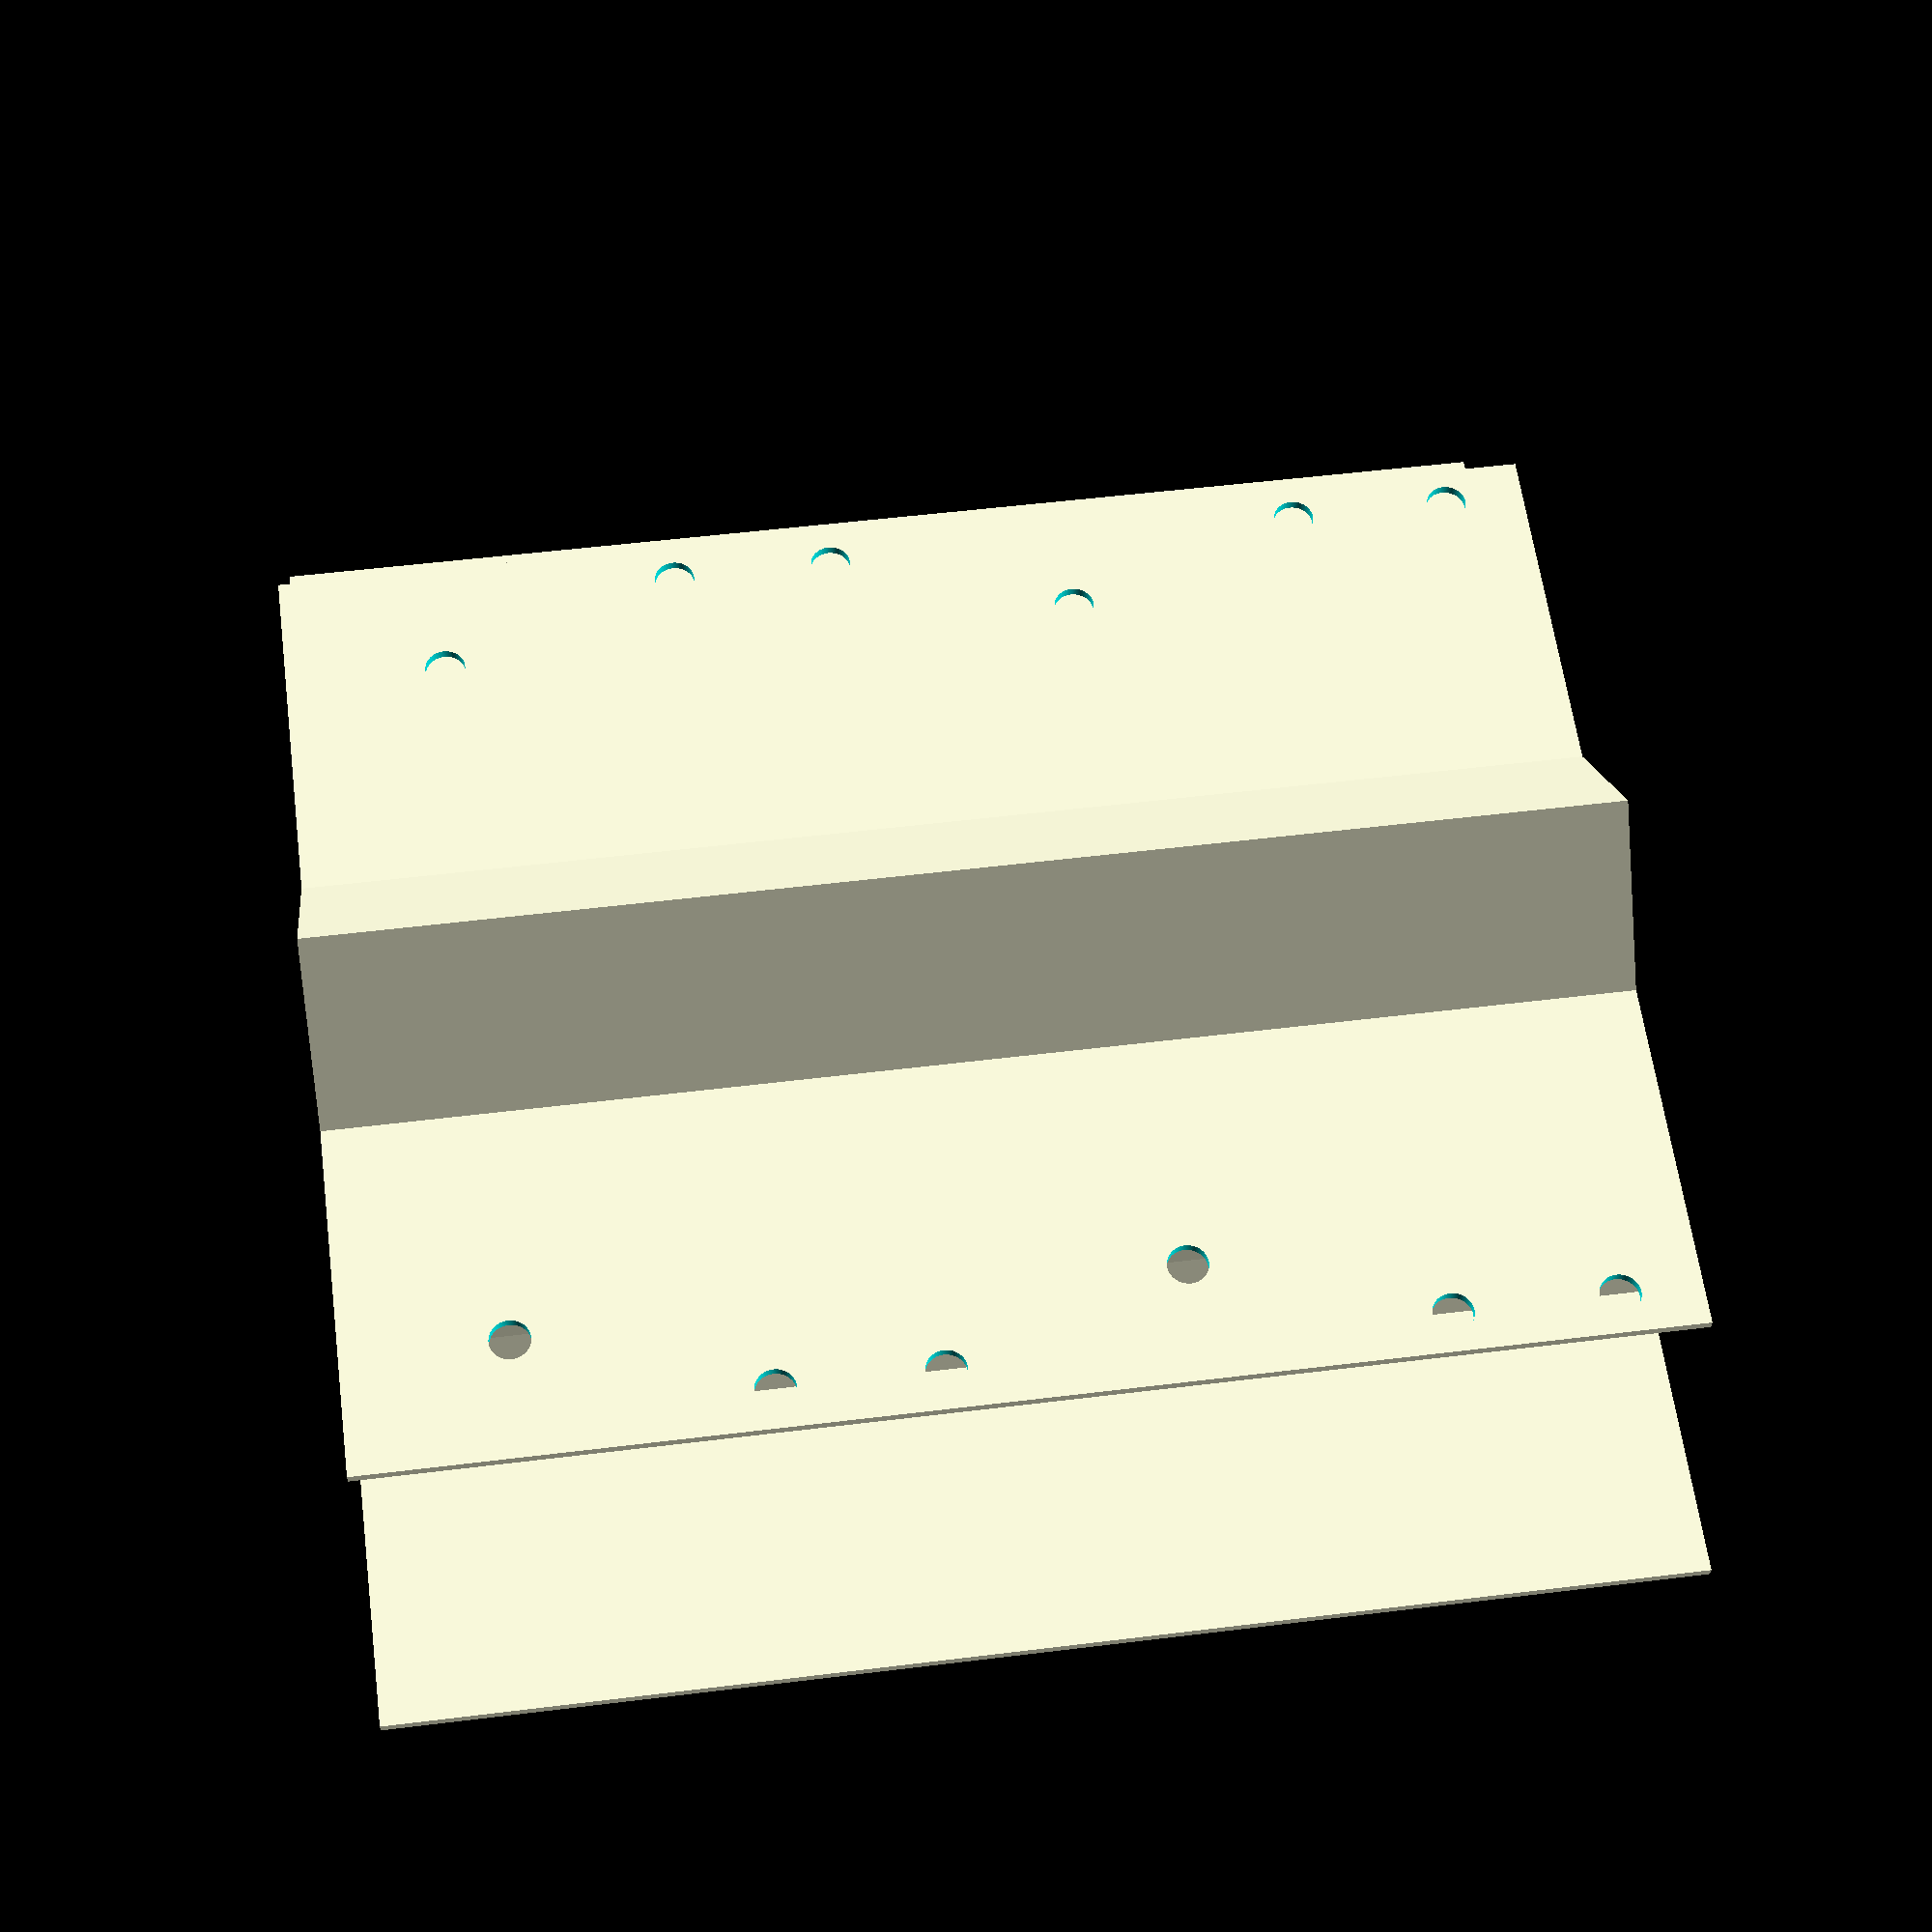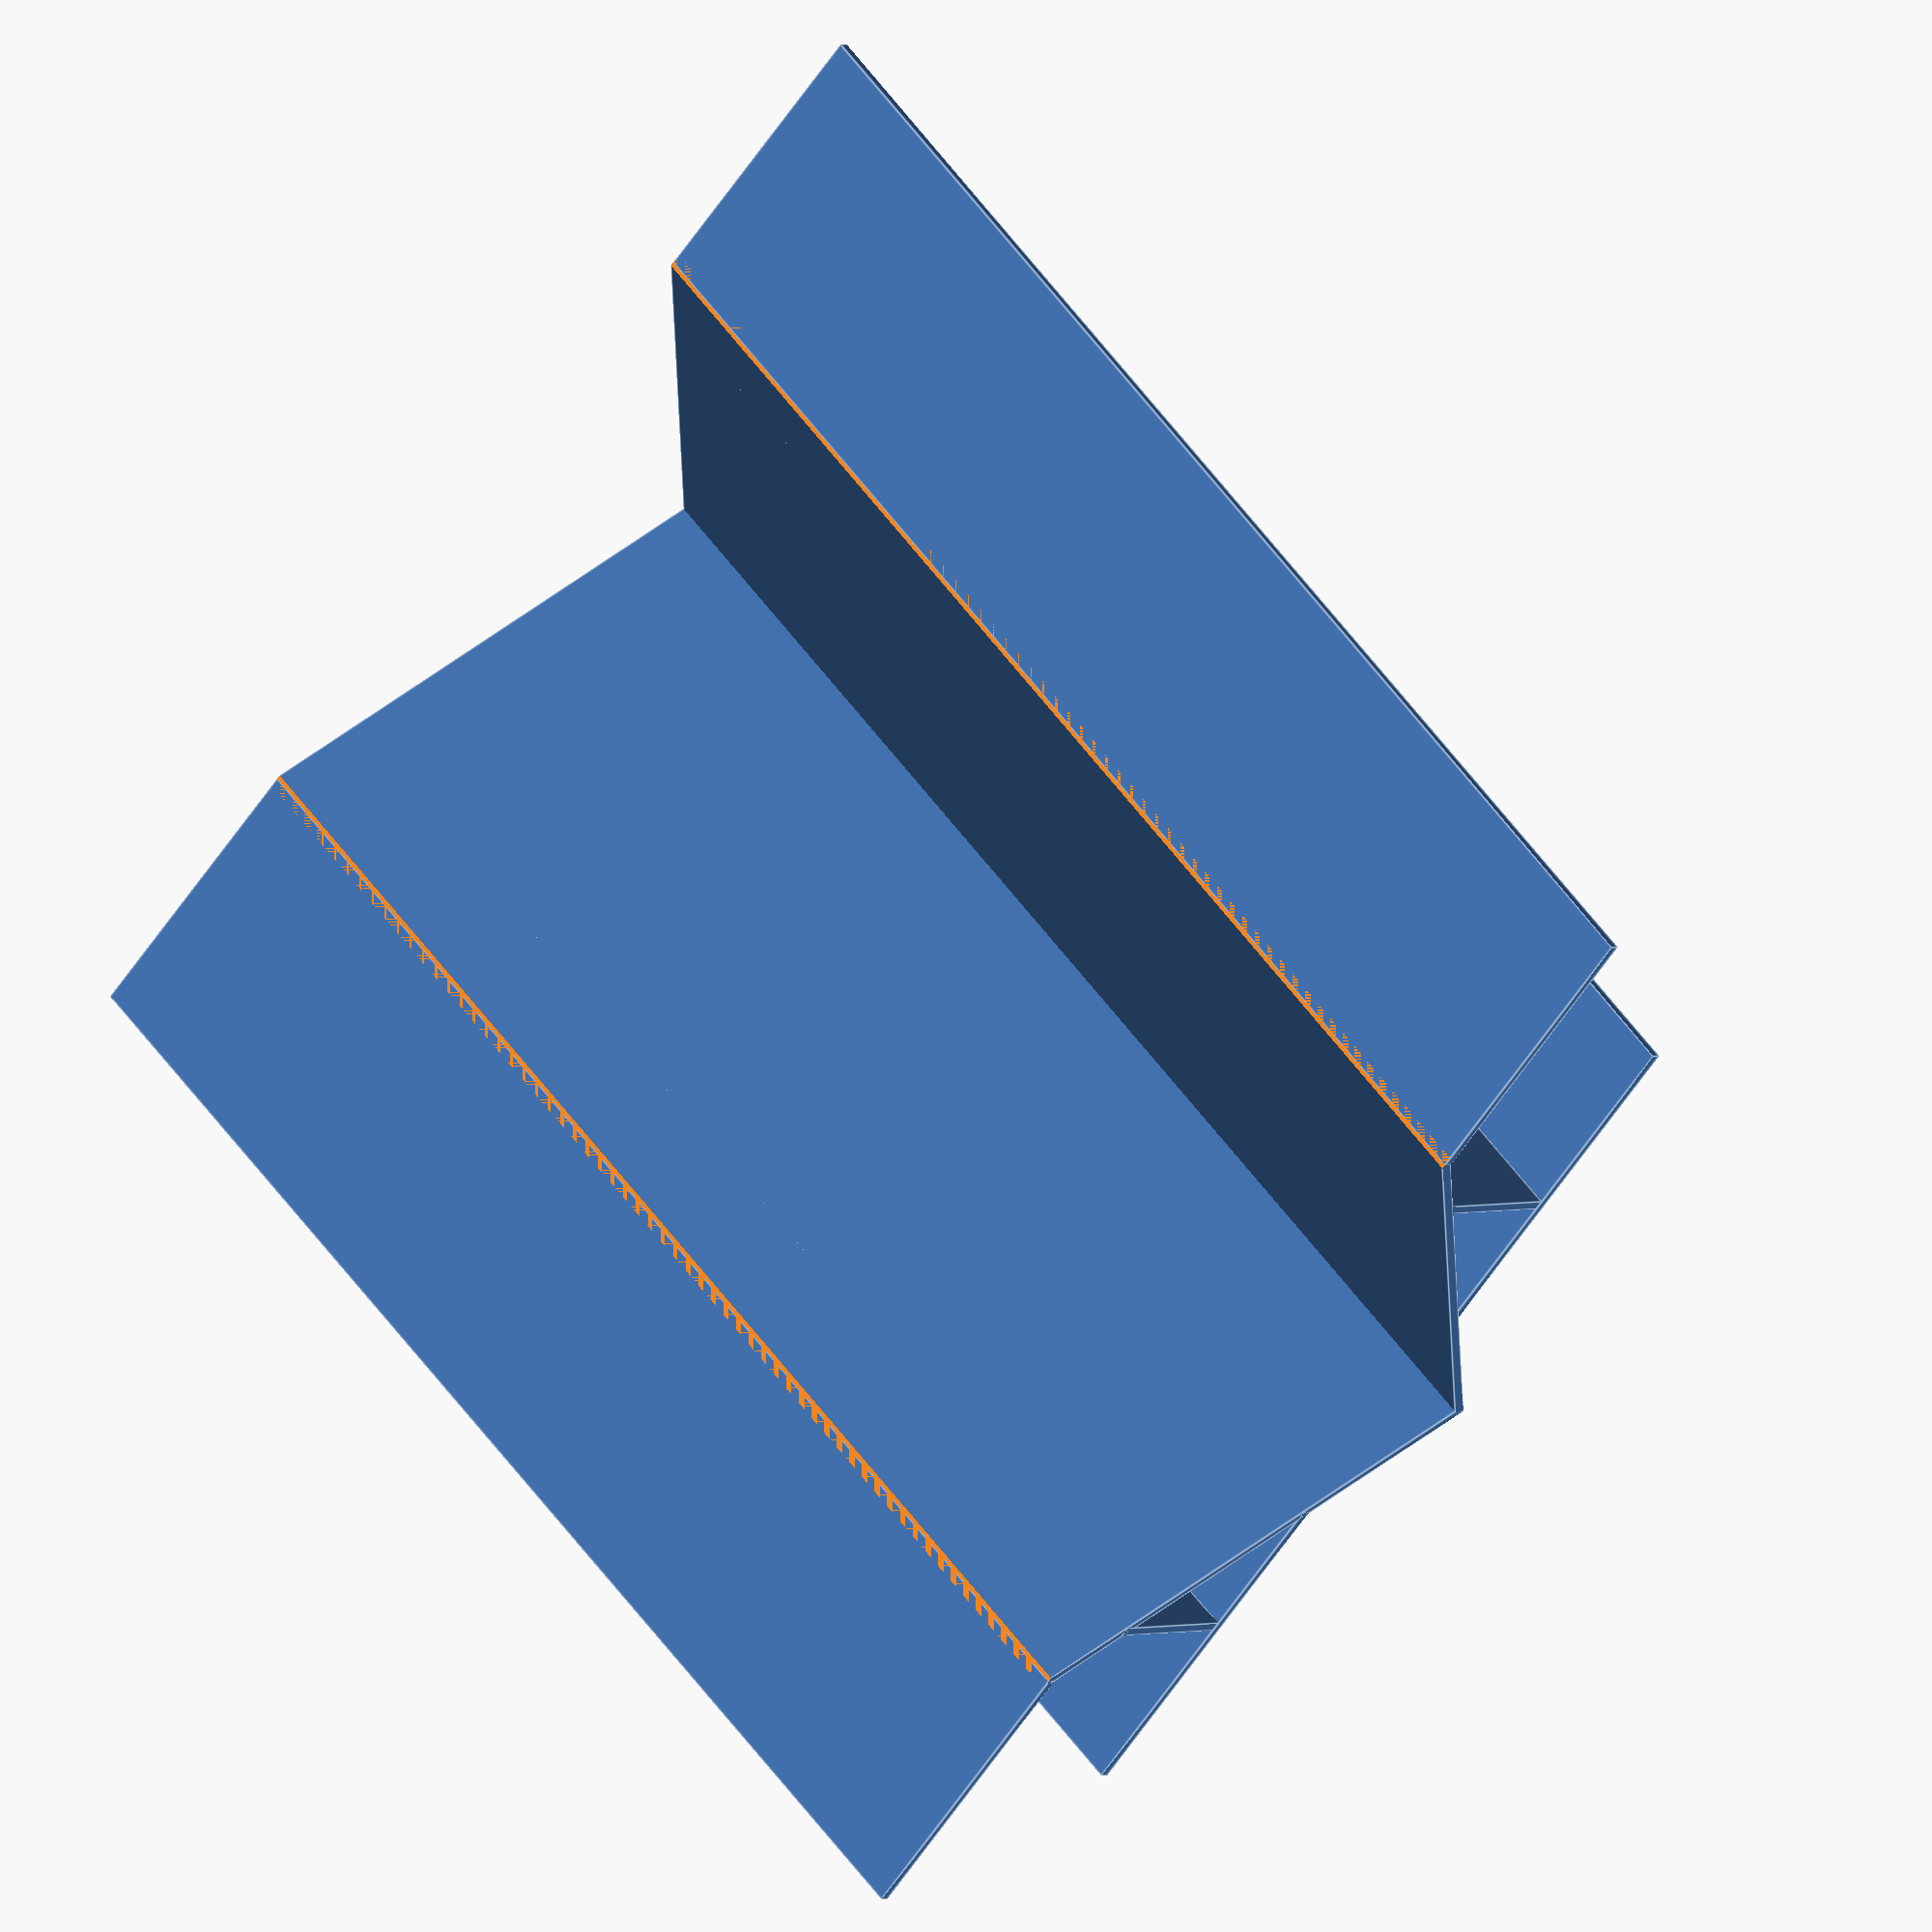
<openscad>

mountHeight=128;
holeShift=mountHeight/2 - 16;
holeDepth = 6;
holeOffset = 8;
holeRadius = 2;
overlapLength=30;


mountWidth=20;

wallThickness = 1;


sqrt2 = sqrt(2);

edgeLength = 15;
innerLength = edgeLength+wallThickness*sqrt2;
slantSide = 6;

gridWidth=59;
barWidth = gridWidth/2 + mountWidth;

innerSquareWidth = gridWidth * 59;
braceLength=gridWidth*sqrt(2)/2+2;

barOffset=13.2;

holeFacets = 144;

Half();
scale([-1,1,1])
    Half();

//cube([gridWidth,5,15],center=true);
//translate([gridWidth/2,0,0])//cube([30,edgeLength,4]);

//translate([gridWidth/2+slantSide,0+slantSide,0])
//cube([30,edgeLength,2]);

module Half() {
    union() {
        difference() {
            union() {
                

                translate([barOffset, -wallThickness, -mountHeight/2])
                cube([barWidth-barOffset, wallThickness, mountHeight]);
                
                translate([gridWidth/2-wallThickness,0,-mountHeight/2])
                cube([wallThickness, innerLength-wallThickness, mountHeight]);
                
                translate([0,-(gridWidth/2-innerLength),0])
                rotate([0,0,45])
                translate([-wallThickness,-wallThickness,-mountHeight/2])
                cube([52.205, wallThickness, mountHeight]);
            }
            
            translate([0,slantSide+edgeLength+wallThickness,0])
            translate([gridWidth/2,0,-(mountHeight+2)/2])
                cube([100,edgeLength, mountHeight+2]);
            
            translate([(32+gridWidth)/2,0,holeShift])
                rotate([90,0,0])
                    Holes(right=false,left=false);
            
            translate([(32+gridWidth)/2,0,holeShift-32])
                rotate([90,0,0])
                    Holes(top=false,bottom=false,left=false);
            
            translate([(32+gridWidth)/2,0,holeShift-64])
                rotate([90,0,0])
                    Holes(right=false,left=false); 
            
            translate([(32+gridWidth)/2,0,holeShift-96])
                rotate([90,0,0])
                    Holes(top=false,bottom=false,left=false);
        }
    
        translate([gridWidth/2+slantSide,edgeLength+slantSide,-mountHeight/2])
        cube([overlapLength,wallThickness, mountHeight]);
    }
}


module Holes(top=true,left=true,right=true,bottom=true) {
    if (left) {
        translate([holeOffset,0,0])
            cylinder(r=holeRadius,h=holeDepth,
                     center=true, $fn=holeFacets); }
    if (right) {
        translate([-holeOffset,0,0])
            cylinder(r=holeRadius,h=holeDepth,
                     center=true, $fn=holeFacets); }
    if (bottom) {            
        translate([0,holeOffset,0])
            cylinder(r=holeRadius,h=holeDepth,
                     center=true, $fn=holeFacets); }
    if (top) {
        translate([0,-holeOffset,0])
            cylinder(r=holeRadius,h=holeDepth,
                     center=true, $fn=holeFacets); }
}

</openscad>
<views>
elev=128.6 azim=350.8 roll=277.7 proj=p view=wireframe
elev=120.0 azim=226.8 roll=36.5 proj=o view=edges
</views>
